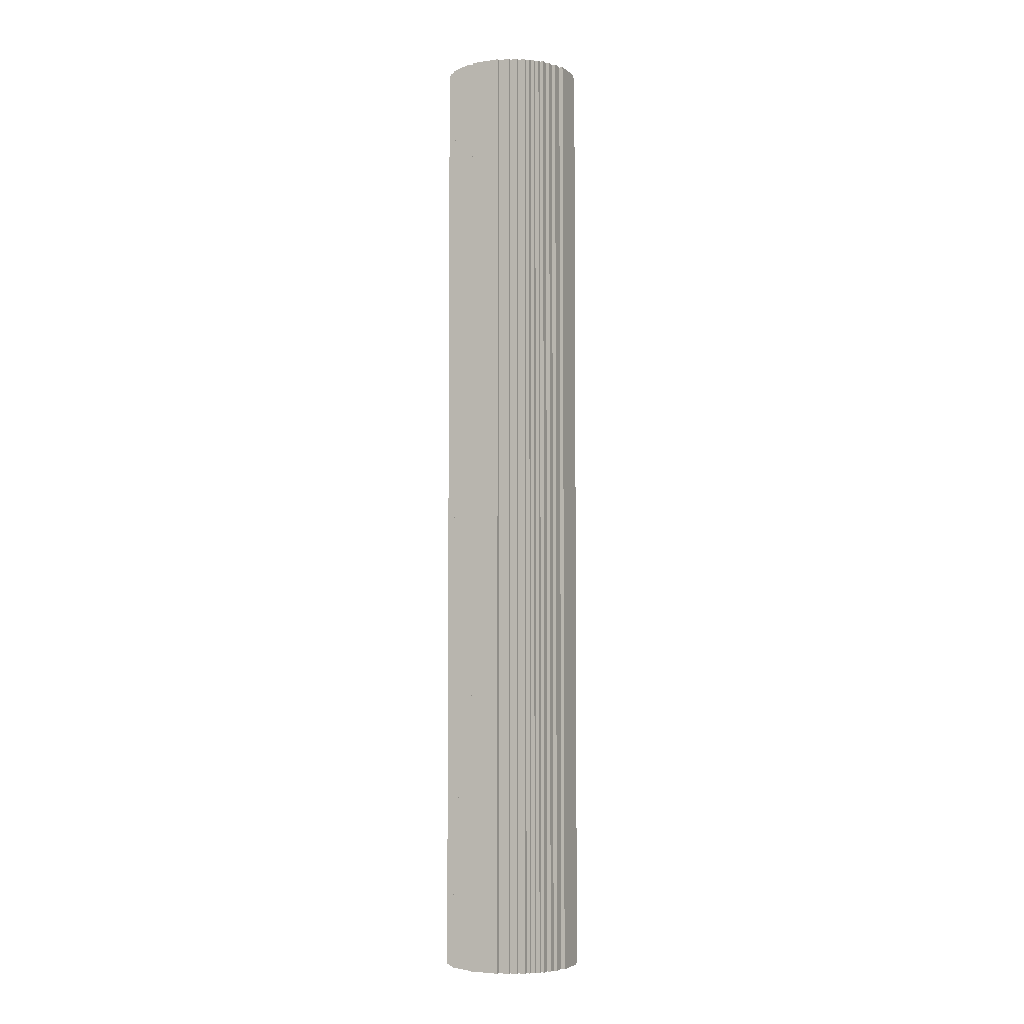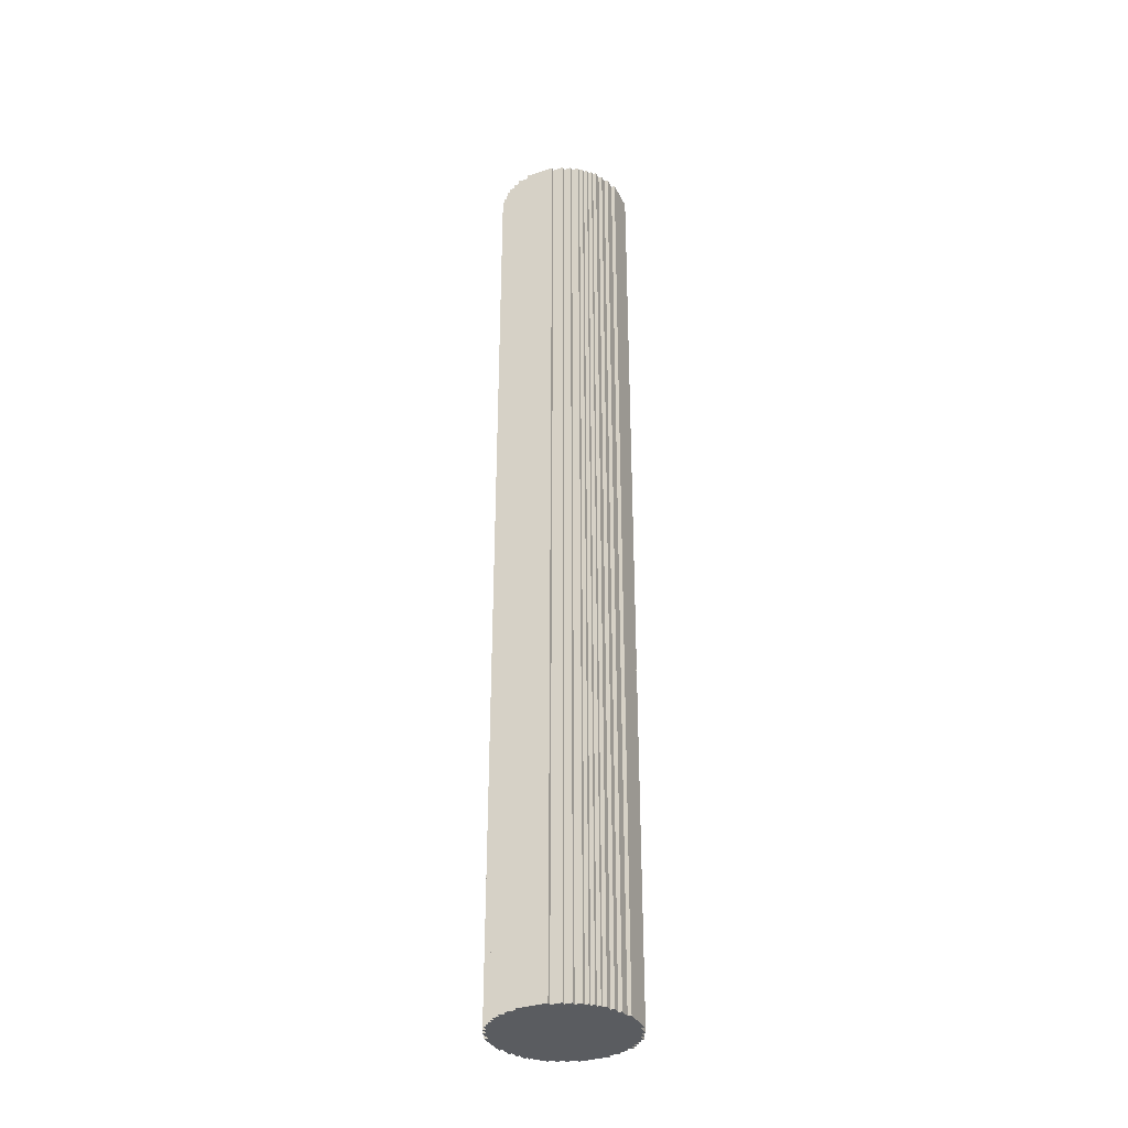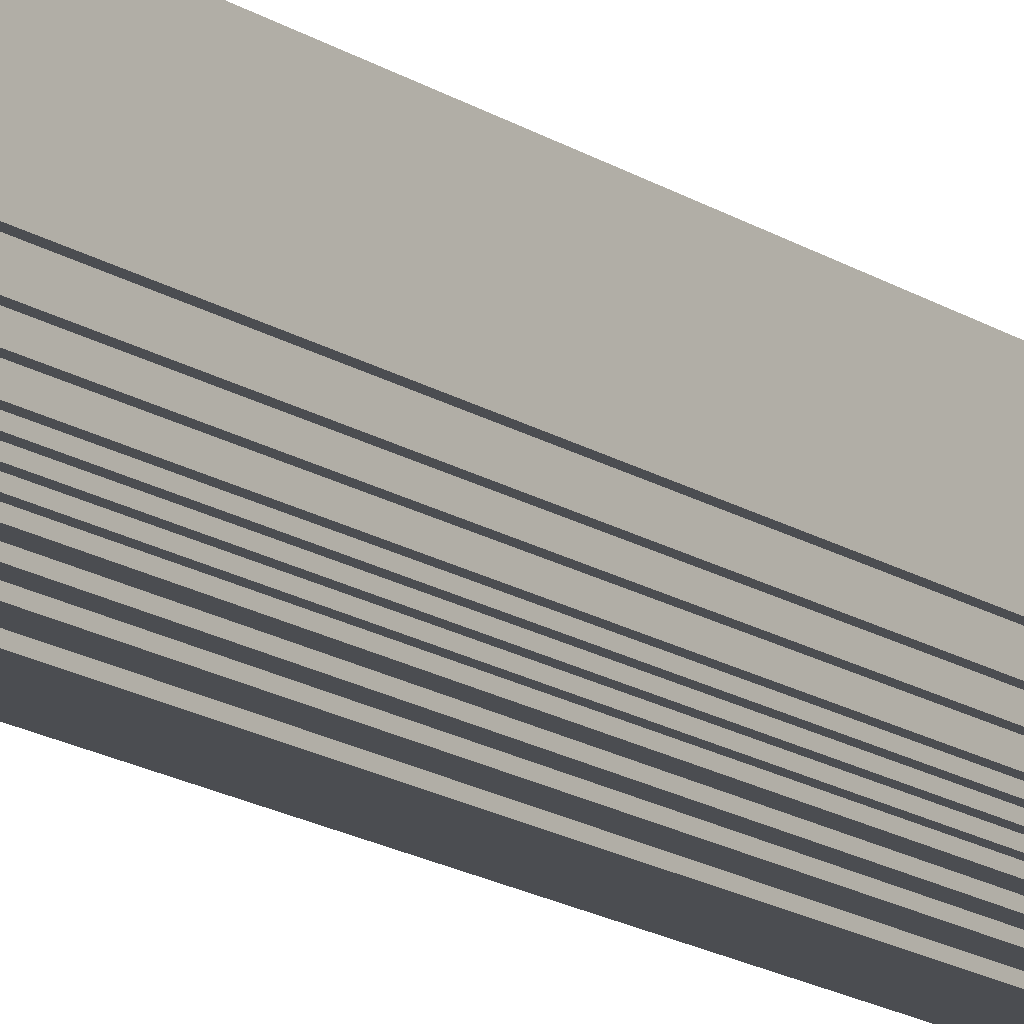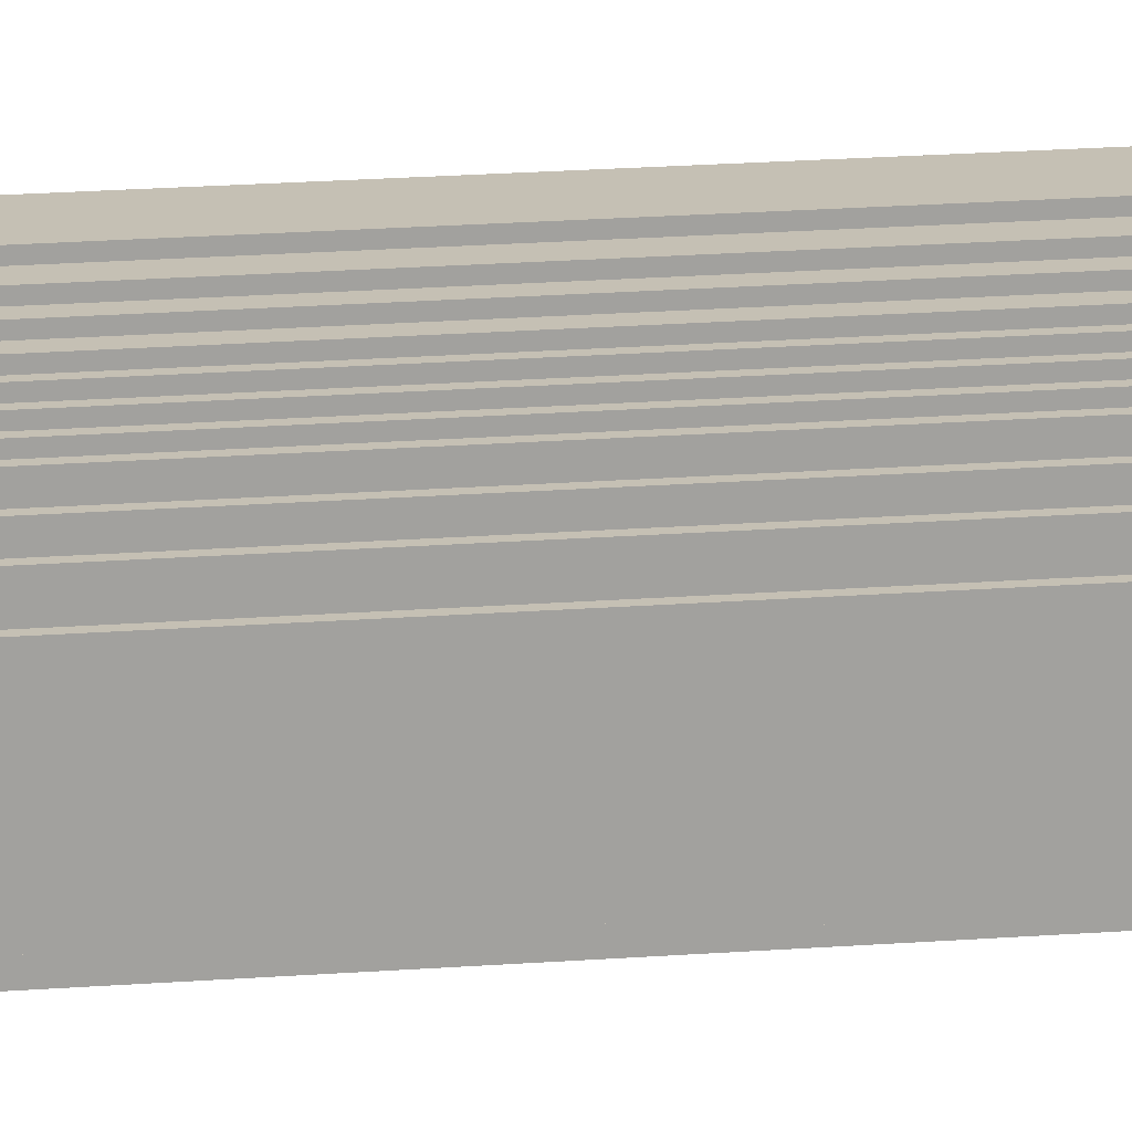
<metadata>
{"format":"obj","ext":"obj","renderer":"f3d","projection":"perspective","resolution":1024,"background":"white","views":[{"elev":-4.6,"azim":-64.8,"up":"+Y"},{"elev":-34.4,"azim":113.4,"up":"+Y"},{"elev":-16.0,"azim":-143.6,"up":"+Z"},{"elev":18.4,"azim":-98.7,"up":"+Z"}]}
</metadata>
<code>
o
v -20.2 41.4 -13.2
v -20.2 41.4 -14
v -20.2 67 -13.2
v -20.2 67 -14
v -20.1 41.4 -12.9
v -20.1 41.4 -13.2
v -20.1 41.4 -14
v -20.1 41.4 -14.3
v -20.1 67 -12.9
v -20.1 67 -13.2
v -20.1 67 -14
v -20.1 67 -14.3
v -20 41.4 -12.7
v -20 41.4 -12.9
v -20 41.4 -14.3
v -20 41.4 -14.5
v -20 67 -12.7
v -20 67 -12.9
v -20 67 -14.3
v -20 67 -14.5
v -19.9 41.4 -12.5
v -19.9 41.4 -12.7
v -19.9 41.4 -14.5
v -19.9 41.4 -14.7
v -19.9 67 -12.5
v -19.9 67 -12.7
v -19.9 67 -14.5
v -19.9 67 -14.7
v -19.8 41.4 -12.4
v -19.8 41.4 -12.5
v -19.8 41.4 -14.7
v -19.8 41.4 -14.8
v -19.8 67 -12.4
v -19.8 67 -12.5
v -19.8 67 -14.7
v -19.8 67 -14.8
v -19.7 41.4 -12.3
v -19.7 41.4 -12.4
v -19.7 41.4 -14.8
v -19.7 41.4 -14.9
v -19.7 67 -12.3
v -19.7 67 -12.4
v -19.7 67 -14.8
v -19.7 67 -14.9
v -19.6 41.4 -12.2
v -19.6 41.4 -12.3
v -19.6 41.4 -14.9
v -19.6 41.4 -15
v -19.6 67 -12.2
v -19.6 67 -12.3
v -19.6 67 -14.9
v -19.6 67 -15
v -19.5 41.4 -12.1
v -19.5 41.4 -12.2
v -19.5 41.4 -15
v -19.5 41.4 -15.1
v -19.5 67 -12.1
v -19.5 67 -12.2
v -19.5 67 -15
v -19.5 67 -15.1
v -19.3 41.4 -12
v -19.3 41.4 -12.1
v -19.3 41.4 -15.1
v -19.3 41.4 -15.2
v -19.3 67 -12
v -19.3 67 -12.1
v -19.3 67 -15.1
v -19.3 67 -15.2
v -19.1 41.4 -11.9
v -19.1 41.4 -12
v -19.1 41.4 -15.2
v -19.1 41.4 -15.3
v -19.1 67 -11.9
v -19.1 67 -12
v -19.1 67 -15.2
v -19.1 67 -15.3
v -18.8 41.4 -11.8
v -18.8 41.4 -11.9
v -18.8 41.4 -15.3
v -18.8 41.4 -15.4
v -18.8 67 -11.8
v -18.8 67 -11.9
v -18.8 67 -15.3
v -18.8 67 -15.4
v -18 41.4 -11.8
v -18 41.4 -11.9
v -18 41.4 -15.3
v -18 41.4 -15.4
v -18 67 -11.8
v -18 67 -11.9
v -18 67 -15.3
v -18 67 -15.4
v -17.7 41.4 -11.9
v -17.7 41.4 -12
v -17.7 41.4 -15.2
v -17.7 41.4 -15.3
v -17.7 67 -11.9
v -17.7 67 -12
v -17.7 67 -15.2
v -17.7 67 -15.3
v -17.5 41.4 -12
v -17.5 41.4 -12.1
v -17.5 41.4 -15.1
v -17.5 41.4 -15.2
v -17.5 67 -12
v -17.5 67 -12.1
v -17.5 67 -15.1
v -17.5 67 -15.2
v -17.3 41.4 -12.1
v -17.3 41.4 -12.2
v -17.3 41.4 -15
v -17.3 41.4 -15.1
v -17.3 67 -12.1
v -17.3 67 -12.2
v -17.3 67 -15
v -17.3 67 -15.1
v -17.2 41.4 -12.2
v -17.2 41.4 -12.3
v -17.2 41.4 -14.9
v -17.2 41.4 -15
v -17.2 67 -12.2
v -17.2 67 -12.3
v -17.2 67 -14.9
v -17.2 67 -15
v -17.1 41.4 -12.3
v -17.1 41.4 -12.4
v -17.1 41.4 -14.8
v -17.1 41.4 -14.9
v -17.1 67 -12.3
v -17.1 67 -12.4
v -17.1 67 -14.8
v -17.1 67 -14.9
v -17 41.4 -12.4
v -17 41.4 -12.5
v -17 41.4 -14.7
v -17 41.4 -14.8
v -17 67 -12.4
v -17 67 -12.5
v -17 67 -14.7
v -17 67 -14.8
v -16.9 41.4 -12.5
v -16.9 41.4 -12.7
v -16.9 41.4 -14.5
v -16.9 41.4 -14.7
v -16.9 67 -12.5
v -16.9 67 -12.7
v -16.9 67 -14.5
v -16.9 67 -14.7
v -16.8 41.4 -12.7
v -16.8 41.4 -12.9
v -16.8 41.4 -14.3
v -16.8 41.4 -14.5
v -16.8 67 -12.7
v -16.8 67 -12.9
v -16.8 67 -14.3
v -16.8 67 -14.5
v -16.7 41.4 -12.9
v -16.7 41.4 -13.2
v -16.7 41.4 -14
v -16.7 41.4 -14.3
v -16.7 67 -12.9
v -16.7 67 -13.2
v -16.7 67 -14
v -16.7 67 -14.3
v -16.6 41.4 -13.2
v -16.6 41.4 -14
v -16.6 67 -13.2
v -16.6 67 -14
v -18.8 41.4 -11.8
v -18.8 67 -11.8
v -18 41.4 -11.8
v -18 67 -11.8
v -19.1 41.4 -11.9
v -19.1 67 -11.9
v -18.8 41.4 -11.9
v -18.8 67 -11.9
v -18 41.4 -11.9
v -18 67 -11.9
v -17.7 41.4 -11.9
v -17.7 67 -11.9
v -19.3 41.4 -12
v -19.3 67 -12
v -19.1 41.4 -12
v -19.1 67 -12
v -17.7 41.4 -12
v -17.7 67 -12
v -17.5 41.4 -12
v -17.5 67 -12
v -19.5 41.4 -12.1
v -19.5 67 -12.1
v -19.3 41.4 -12.1
v -19.3 67 -12.1
v -17.5 41.4 -12.1
v -17.5 67 -12.1
v -17.3 41.4 -12.1
v -17.3 67 -12.1
v -19.6 41.4 -12.2
v -19.6 67 -12.2
v -19.5 41.4 -12.2
v -19.5 67 -12.2
v -17.3 41.4 -12.2
v -17.3 67 -12.2
v -17.2 41.4 -12.2
v -17.2 67 -12.2
v -19.7 41.4 -12.3
v -19.7 67 -12.3
v -19.6 41.4 -12.3
v -19.6 67 -12.3
v -17.2 41.4 -12.3
v -17.2 67 -12.3
v -17.1 41.4 -12.3
v -17.1 67 -12.3
v -19.8 41.4 -12.4
v -19.8 67 -12.4
v -19.7 41.4 -12.4
v -19.7 67 -12.4
v -17.1 41.4 -12.4
v -17.1 67 -12.4
v -17 41.4 -12.4
v -17 67 -12.4
v -19.9 41.4 -12.5
v -19.9 67 -12.5
v -19.8 41.4 -12.5
v -19.8 67 -12.5
v -17 41.4 -12.5
v -17 67 -12.5
v -16.9 41.4 -12.5
v -16.9 67 -12.5
v -20 41.4 -12.7
v -20 67 -12.7
v -19.9 41.4 -12.7
v -19.9 67 -12.7
v -16.9 41.4 -12.7
v -16.9 67 -12.7
v -16.8 41.4 -12.7
v -16.8 67 -12.7
v -20.1 41.4 -12.9
v -20.1 67 -12.9
v -20 41.4 -12.9
v -20 67 -12.9
v -16.8 41.4 -12.9
v -16.8 67 -12.9
v -16.7 41.4 -12.9
v -16.7 67 -12.9
v -20.2 41.4 -13.2
v -20.2 67 -13.2
v -20.1 41.4 -13.2
v -20.1 67 -13.2
v -16.7 41.4 -13.2
v -16.7 67 -13.2
v -16.6 41.4 -13.2
v -16.6 67 -13.2
v -20.2 41.4 -14
v -20.2 67 -14
v -20.1 41.4 -14
v -20.1 67 -14
v -16.7 41.4 -14
v -16.7 67 -14
v -16.6 41.4 -14
v -16.6 67 -14
v -20.1 41.4 -14.3
v -20.1 67 -14.3
v -20 41.4 -14.3
v -20 67 -14.3
v -16.8 41.4 -14.3
v -16.8 67 -14.3
v -16.7 41.4 -14.3
v -16.7 67 -14.3
v -20 41.4 -14.5
v -20 67 -14.5
v -19.9 41.4 -14.5
v -19.9 67 -14.5
v -16.9 41.4 -14.5
v -16.9 67 -14.5
v -16.8 41.4 -14.5
v -16.8 67 -14.5
v -19.9 41.4 -14.7
v -19.9 67 -14.7
v -19.8 41.4 -14.7
v -19.8 67 -14.7
v -17 41.4 -14.7
v -17 67 -14.7
v -16.9 41.4 -14.7
v -16.9 67 -14.7
v -19.8 41.4 -14.8
v -19.8 67 -14.8
v -19.7 41.4 -14.8
v -19.7 67 -14.8
v -17.1 41.4 -14.8
v -17.1 67 -14.8
v -17 41.4 -14.8
v -17 67 -14.8
v -19.7 41.4 -14.9
v -19.7 67 -14.9
v -19.6 41.4 -14.9
v -19.6 67 -14.9
v -17.2 41.4 -14.9
v -17.2 67 -14.9
v -17.1 41.4 -14.9
v -17.1 67 -14.9
v -19.6 41.4 -15
v -19.6 67 -15
v -19.5 41.4 -15
v -19.5 67 -15
v -17.3 41.4 -15
v -17.3 67 -15
v -17.2 41.4 -15
v -17.2 67 -15
v -19.5 41.4 -15.1
v -19.5 67 -15.1
v -19.3 41.4 -15.1
v -19.3 67 -15.1
v -17.5 41.4 -15.1
v -17.5 67 -15.1
v -17.3 41.4 -15.1
v -17.3 67 -15.1
v -19.3 41.4 -15.2
v -19.3 67 -15.2
v -19.1 41.4 -15.2
v -19.1 67 -15.2
v -17.7 41.4 -15.2
v -17.7 67 -15.2
v -17.5 41.4 -15.2
v -17.5 67 -15.2
v -19.1 41.4 -15.3
v -19.1 67 -15.3
v -18.8 41.4 -15.3
v -18.8 67 -15.3
v -18 41.4 -15.3
v -18 67 -15.3
v -17.7 41.4 -15.3
v -17.7 67 -15.3
v -18.8 41.4 -15.4
v -18.8 67 -15.4
v -18 41.4 -15.4
v -18 67 -15.4
v -18.8 41.4 -11.8
v -18 41.4 -11.8
v -19.1 41.4 -11.9
v -18.8 41.4 -11.9
v -18 41.4 -11.9
v -17.7 41.4 -11.9
v -19.3 41.4 -12
v -19.1 41.4 -12
v -17.7 41.4 -12
v -17.5 41.4 -12
v -19.5 41.4 -12.1
v -19.3 41.4 -12.1
v -17.5 41.4 -12.1
v -17.3 41.4 -12.1
v -19.6 41.4 -12.2
v -19.5 41.4 -12.2
v -17.3 41.4 -12.2
v -17.2 41.4 -12.2
v -19.7 41.4 -12.3
v -19.6 41.4 -12.3
v -17.2 41.4 -12.3
v -17.1 41.4 -12.3
v -19.8 41.4 -12.4
v -19.7 41.4 -12.4
v -17.1 41.4 -12.4
v -17 41.4 -12.4
v -19.9 41.4 -12.5
v -19.8 41.4 -12.5
v -17 41.4 -12.5
v -16.9 41.4 -12.5
v -20 41.4 -12.7
v -19.9 41.4 -12.7
v -16.9 41.4 -12.7
v -16.8 41.4 -12.7
v -20.1 41.4 -12.9
v -20 41.4 -12.9
v -16.8 41.4 -12.9
v -16.7 41.4 -12.9
v -20.2 41.4 -13.2
v -20.1 41.4 -13.2
v -16.7 41.4 -13.2
v -16.6 41.4 -13.2
v -20.2 41.4 -14
v -20.1 41.4 -14
v -16.7 41.4 -14
v -16.6 41.4 -14
v -20.1 41.4 -14.3
v -20 41.4 -14.3
v -16.8 41.4 -14.3
v -16.7 41.4 -14.3
v -20 41.4 -14.5
v -19.9 41.4 -14.5
v -16.9 41.4 -14.5
v -16.8 41.4 -14.5
v -19.9 41.4 -14.7
v -19.8 41.4 -14.7
v -17 41.4 -14.7
v -16.9 41.4 -14.7
v -19.8 41.4 -14.8
v -19.7 41.4 -14.8
v -17.1 41.4 -14.8
v -17 41.4 -14.8
v -19.7 41.4 -14.9
v -19.6 41.4 -14.9
v -17.2 41.4 -14.9
v -17.1 41.4 -14.9
v -19.6 41.4 -15
v -19.5 41.4 -15
v -17.3 41.4 -15
v -17.2 41.4 -15
v -19.5 41.4 -15.1
v -19.3 41.4 -15.1
v -17.5 41.4 -15.1
v -17.3 41.4 -15.1
v -19.3 41.4 -15.2
v -19.1 41.4 -15.2
v -17.7 41.4 -15.2
v -17.5 41.4 -15.2
v -19.1 41.4 -15.3
v -18.8 41.4 -15.3
v -18 41.4 -15.3
v -17.7 41.4 -15.3
v -18.8 41.4 -15.4
v -18 41.4 -15.4
v -18.8 67 -11.8
v -18 67 -11.8
v -19.1 67 -11.9
v -18.8 67 -11.9
v -18 67 -11.9
v -17.7 67 -11.9
v -19.3 67 -12
v -19.1 67 -12
v -17.7 67 -12
v -17.5 67 -12
v -19.5 67 -12.1
v -19.3 67 -12.1
v -17.5 67 -12.1
v -17.3 67 -12.1
v -19.6 67 -12.2
v -19.5 67 -12.2
v -17.3 67 -12.2
v -17.2 67 -12.2
v -19.7 67 -12.3
v -19.6 67 -12.3
v -17.2 67 -12.3
v -17.1 67 -12.3
v -19.8 67 -12.4
v -19.7 67 -12.4
v -17.1 67 -12.4
v -17 67 -12.4
v -19.9 67 -12.5
v -19.8 67 -12.5
v -17 67 -12.5
v -16.9 67 -12.5
v -20 67 -12.7
v -19.9 67 -12.7
v -16.9 67 -12.7
v -16.8 67 -12.7
v -20.1 67 -12.9
v -20 67 -12.9
v -16.8 67 -12.9
v -16.7 67 -12.9
v -20.2 67 -13.2
v -20.1 67 -13.2
v -16.7 67 -13.2
v -16.6 67 -13.2
v -20.2 67 -14
v -20.1 67 -14
v -16.7 67 -14
v -16.6 67 -14
v -20.1 67 -14.3
v -20 67 -14.3
v -16.8 67 -14.3
v -16.7 67 -14.3
v -20 67 -14.5
v -19.9 67 -14.5
v -16.9 67 -14.5
v -16.8 67 -14.5
v -19.9 67 -14.7
v -19.8 67 -14.7
v -17 67 -14.7
v -16.9 67 -14.7
v -19.8 67 -14.8
v -19.7 67 -14.8
v -17.1 67 -14.8
v -17 67 -14.8
v -19.7 67 -14.9
v -19.6 67 -14.9
v -17.2 67 -14.9
v -17.1 67 -14.9
v -19.6 67 -15
v -19.5 67 -15
v -17.3 67 -15
v -17.2 67 -15
v -19.5 67 -15.1
v -19.3 67 -15.1
v -17.5 67 -15.1
v -17.3 67 -15.1
v -19.3 67 -15.2
v -19.1 67 -15.2
v -17.7 67 -15.2
v -17.5 67 -15.2
v -19.1 67 -15.3
v -18.8 67 -15.3
v -18 67 -15.3
v -17.7 67 -15.3
v -18.8 67 -15.4
v -18 67 -15.4
f 3 2 1
f 4 2 3
f 9 6 5
f 10 6 9
f 11 8 7
f 12 8 11
f 17 14 13
f 18 14 17
f 19 16 15
f 20 16 19
f 25 22 21
f 26 22 25
f 27 24 23
f 28 24 27
f 33 30 29
f 34 30 33
f 35 32 31
f 36 32 35
f 41 38 37
f 42 38 41
f 43 40 39
f 44 40 43
f 49 46 45
f 50 46 49
f 51 48 47
f 52 48 51
f 57 54 53
f 58 54 57
f 59 56 55
f 60 56 59
f 65 62 61
f 66 62 65
f 67 64 63
f 68 64 67
f 73 70 69
f 74 70 73
f 75 72 71
f 76 72 75
f 81 78 77
f 82 78 81
f 83 80 79
f 84 80 83
f 85 86 89
f 89 86 90
f 87 88 91
f 91 88 92
f 93 94 97
f 97 94 98
f 95 96 99
f 99 96 100
f 101 102 105
f 105 102 106
f 103 104 107
f 107 104 108
f 109 110 113
f 113 110 114
f 111 112 115
f 115 112 116
f 117 118 121
f 121 118 122
f 119 120 123
f 123 120 124
f 125 126 129
f 129 126 130
f 127 128 131
f 131 128 132
f 133 134 137
f 137 134 138
f 135 136 139
f 139 136 140
f 141 142 145
f 145 142 146
f 143 144 147
f 147 144 148
f 149 150 153
f 153 150 154
f 151 152 155
f 155 152 156
f 157 158 161
f 161 158 162
f 159 160 163
f 163 160 164
f 165 166 167
f 167 166 168
f 171 170 169
f 172 170 171
f 175 174 173
f 176 174 175
f 179 178 177
f 180 178 179
f 183 182 181
f 184 182 183
f 187 186 185
f 188 186 187
f 191 190 189
f 192 190 191
f 195 194 193
f 196 194 195
f 199 198 197
f 200 198 199
f 203 202 201
f 204 202 203
f 207 206 205
f 208 206 207
f 211 210 209
f 212 210 211
f 215 214 213
f 216 214 215
f 219 218 217
f 220 218 219
f 223 222 221
f 224 222 223
f 227 226 225
f 228 226 227
f 231 230 229
f 232 230 231
f 235 234 233
f 236 234 235
f 239 238 237
f 240 238 239
f 243 242 241
f 244 242 243
f 247 246 245
f 248 246 247
f 251 250 249
f 252 250 251
f 253 254 255
f 255 254 256
f 257 258 259
f 259 258 260
f 261 262 263
f 263 262 264
f 265 266 267
f 267 266 268
f 269 270 271
f 271 270 272
f 273 274 275
f 275 274 276
f 277 278 279
f 279 278 280
f 281 282 283
f 283 282 284
f 285 286 287
f 287 286 288
f 289 290 291
f 291 290 292
f 293 294 295
f 295 294 296
f 297 298 299
f 299 298 300
f 301 302 303
f 303 302 304
f 305 306 307
f 307 306 308
f 309 310 311
f 311 310 312
f 313 314 315
f 315 314 316
f 317 318 319
f 319 318 320
f 321 322 323
f 323 322 324
f 325 326 327
f 327 326 328
f 329 330 331
f 331 330 332
f 333 334 335
f 335 334 336
f 340 338 337
f 341 338 340
f 344 340 339
f 344 342 341
f 344 341 340
f 345 342 344
f 348 344 343
f 348 346 345
f 348 345 344
f 349 346 348
f 352 348 347
f 352 350 349
f 352 349 348
f 353 350 352
f 356 352 351
f 356 354 353
f 356 353 352
f 357 354 356
f 360 356 355
f 360 358 357
f 360 357 356
f 361 358 360
f 364 360 359
f 364 362 361
f 364 361 360
f 365 362 364
f 368 364 363
f 368 366 365
f 368 365 364
f 369 366 368
f 372 368 367
f 372 370 369
f 372 369 368
f 373 370 372
f 376 372 371
f 376 374 373
f 376 373 372
f 377 374 376
f 379 376 375
f 379 378 377
f 379 377 376
f 380 378 379
f 381 378 380
f 382 378 381
f 383 381 380
f 384 381 383
f 385 381 384
f 386 381 385
f 387 385 384
f 388 385 387
f 389 385 388
f 390 385 389
f 391 389 388
f 392 389 391
f 393 389 392
f 394 389 393
f 395 393 392
f 396 393 395
f 397 393 396
f 398 393 397
f 399 397 396
f 400 397 399
f 401 397 400
f 402 397 401
f 403 401 400
f 404 401 403
f 405 401 404
f 406 401 405
f 407 405 404
f 408 405 407
f 409 405 408
f 410 405 409
f 411 409 408
f 412 409 411
f 413 409 412
f 414 409 413
f 415 413 412
f 416 413 415
f 417 413 416
f 418 413 417
f 419 417 416
f 420 417 419
f 421 422 424
f 424 422 425
f 423 424 428
f 425 426 428
f 424 425 428
f 428 426 429
f 427 428 432
f 429 430 432
f 428 429 432
f 432 430 433
f 431 432 436
f 433 434 436
f 432 433 436
f 436 434 437
f 435 436 440
f 437 438 440
f 436 437 440
f 440 438 441
f 439 440 444
f 441 442 444
f 440 441 444
f 444 442 445
f 443 444 448
f 445 446 448
f 444 445 448
f 448 446 449
f 447 448 452
f 449 450 452
f 448 449 452
f 452 450 453
f 451 452 456
f 453 454 456
f 452 453 456
f 456 454 457
f 455 456 460
f 457 458 460
f 456 457 460
f 460 458 461
f 459 460 463
f 461 462 463
f 460 461 463
f 463 462 464
f 464 462 465
f 465 462 466
f 464 465 467
f 467 465 468
f 468 465 469
f 469 465 470
f 468 469 471
f 471 469 472
f 472 469 473
f 473 469 474
f 472 473 475
f 475 473 476
f 476 473 477
f 477 473 478
f 476 477 479
f 479 477 480
f 480 477 481
f 481 477 482
f 480 481 483
f 483 481 484
f 484 481 485
f 485 481 486
f 484 485 487
f 487 485 488
f 488 485 489
f 489 485 490
f 488 489 491
f 491 489 492
f 492 489 493
f 493 489 494
f 492 493 495
f 495 493 496
f 496 493 497
f 497 493 498
f 496 497 499
f 499 497 500
f 500 497 501
f 501 497 502
f 500 501 503
f 503 501 504

</code>
